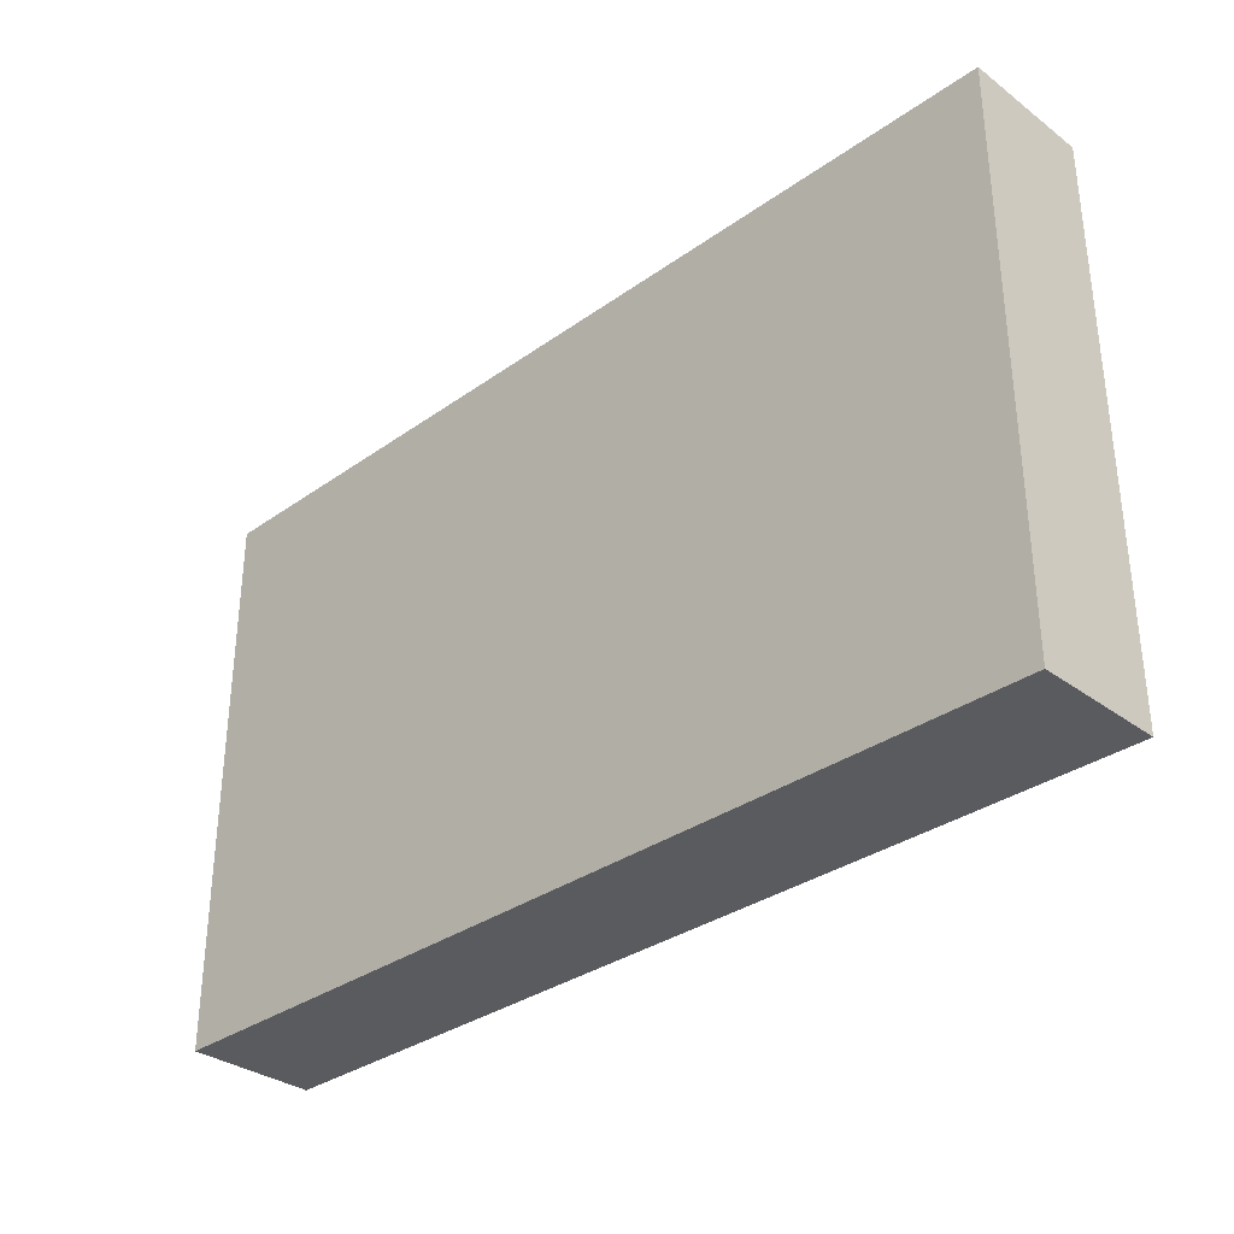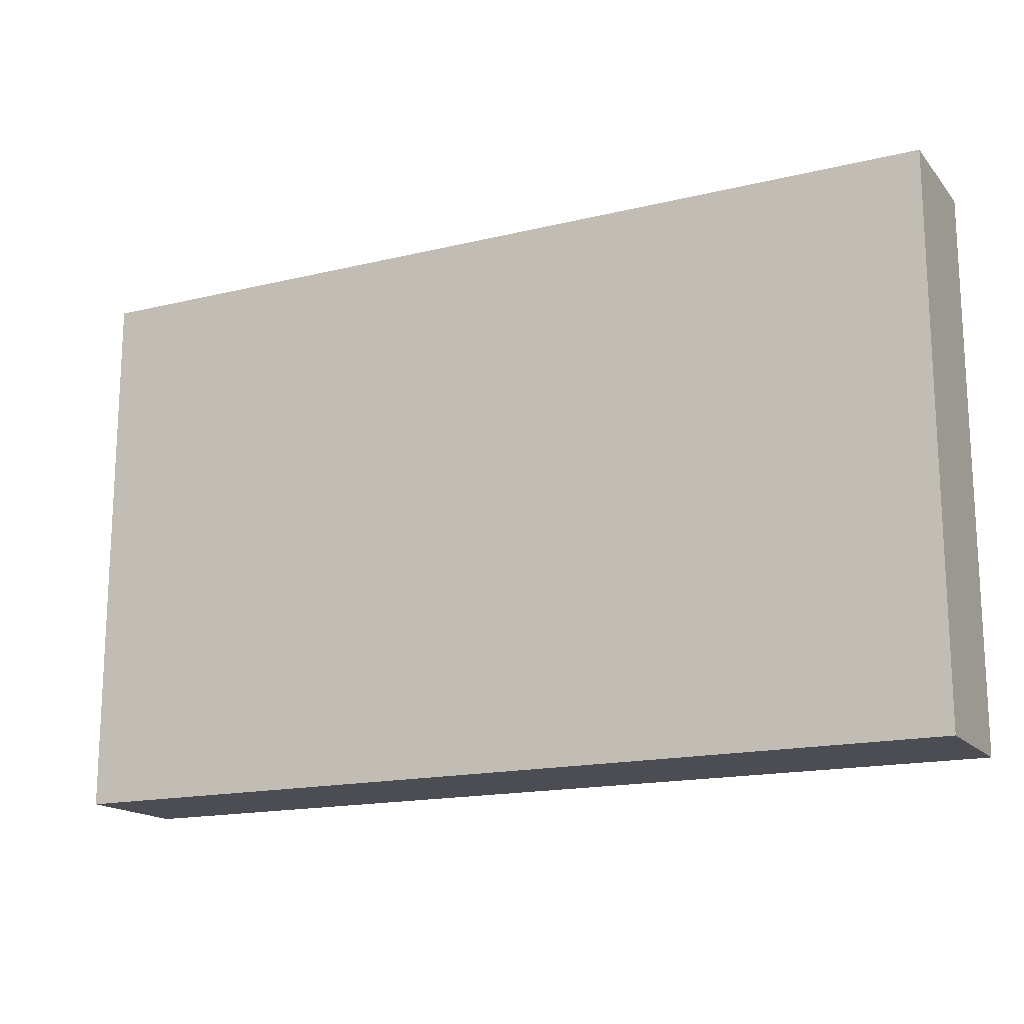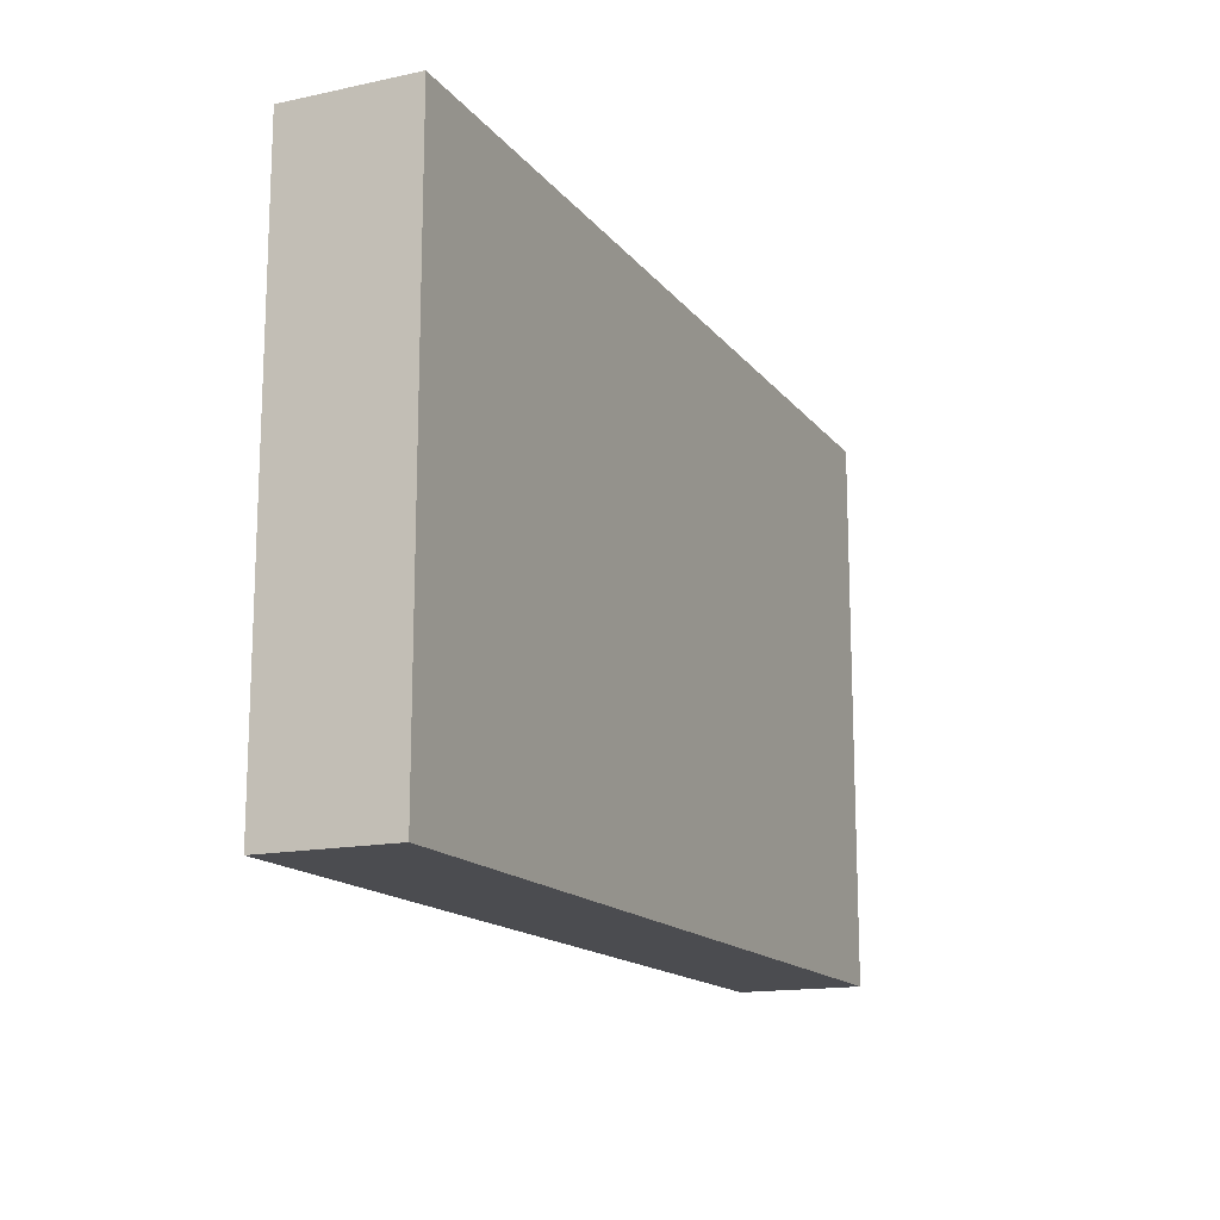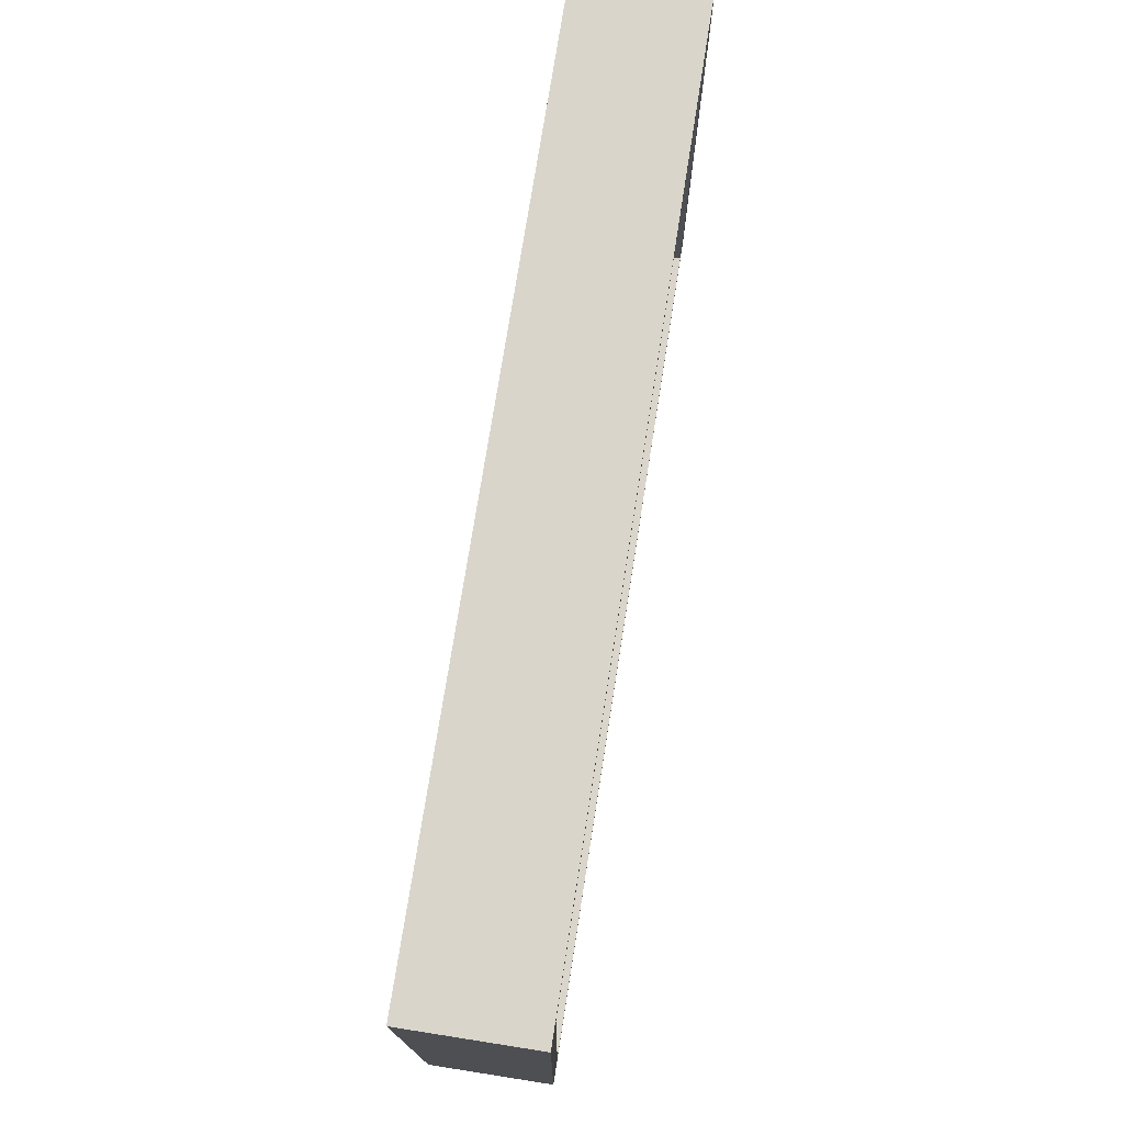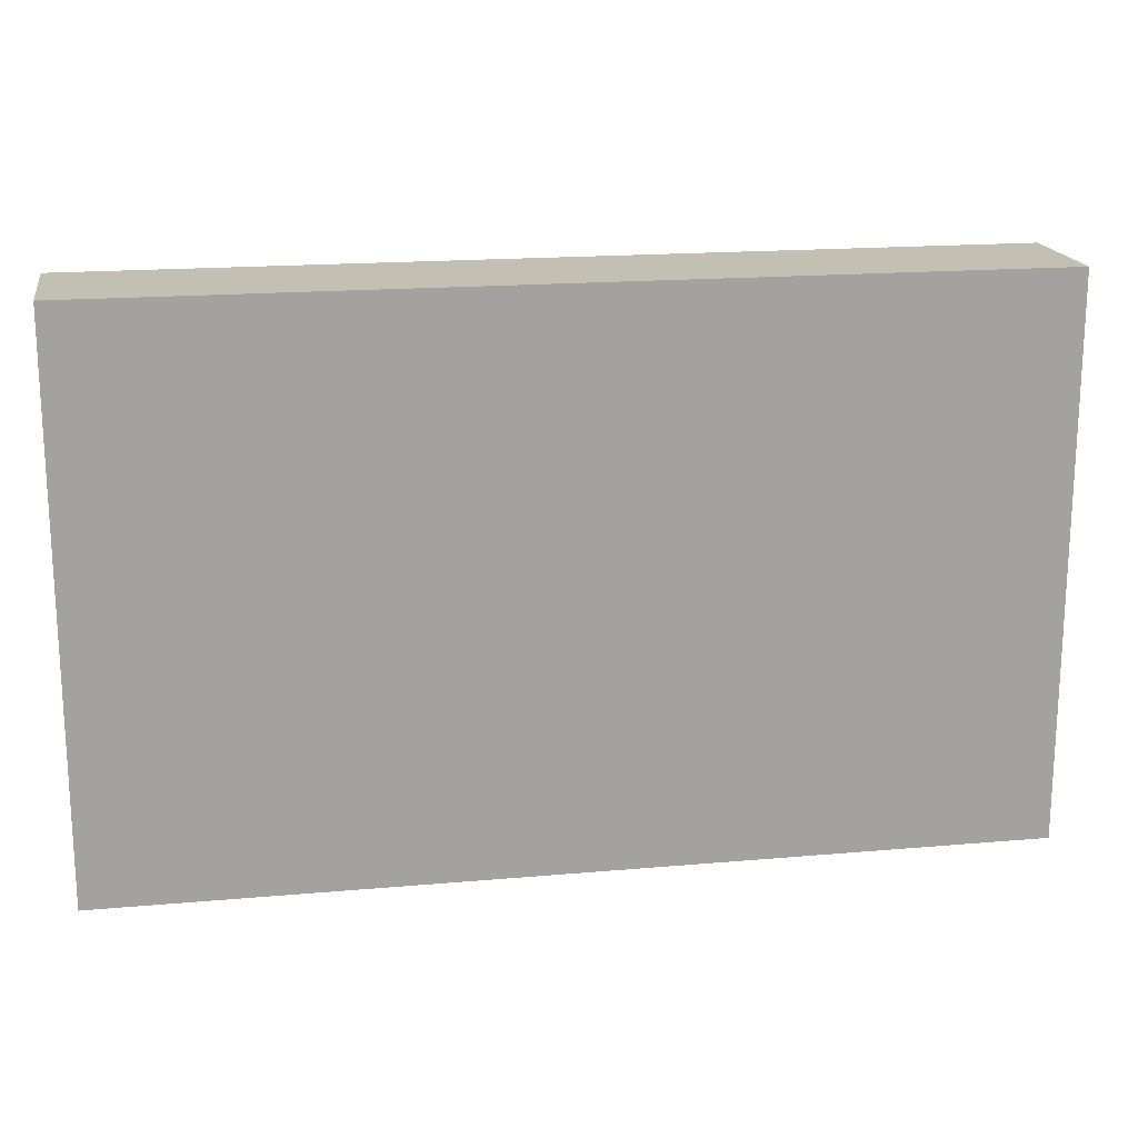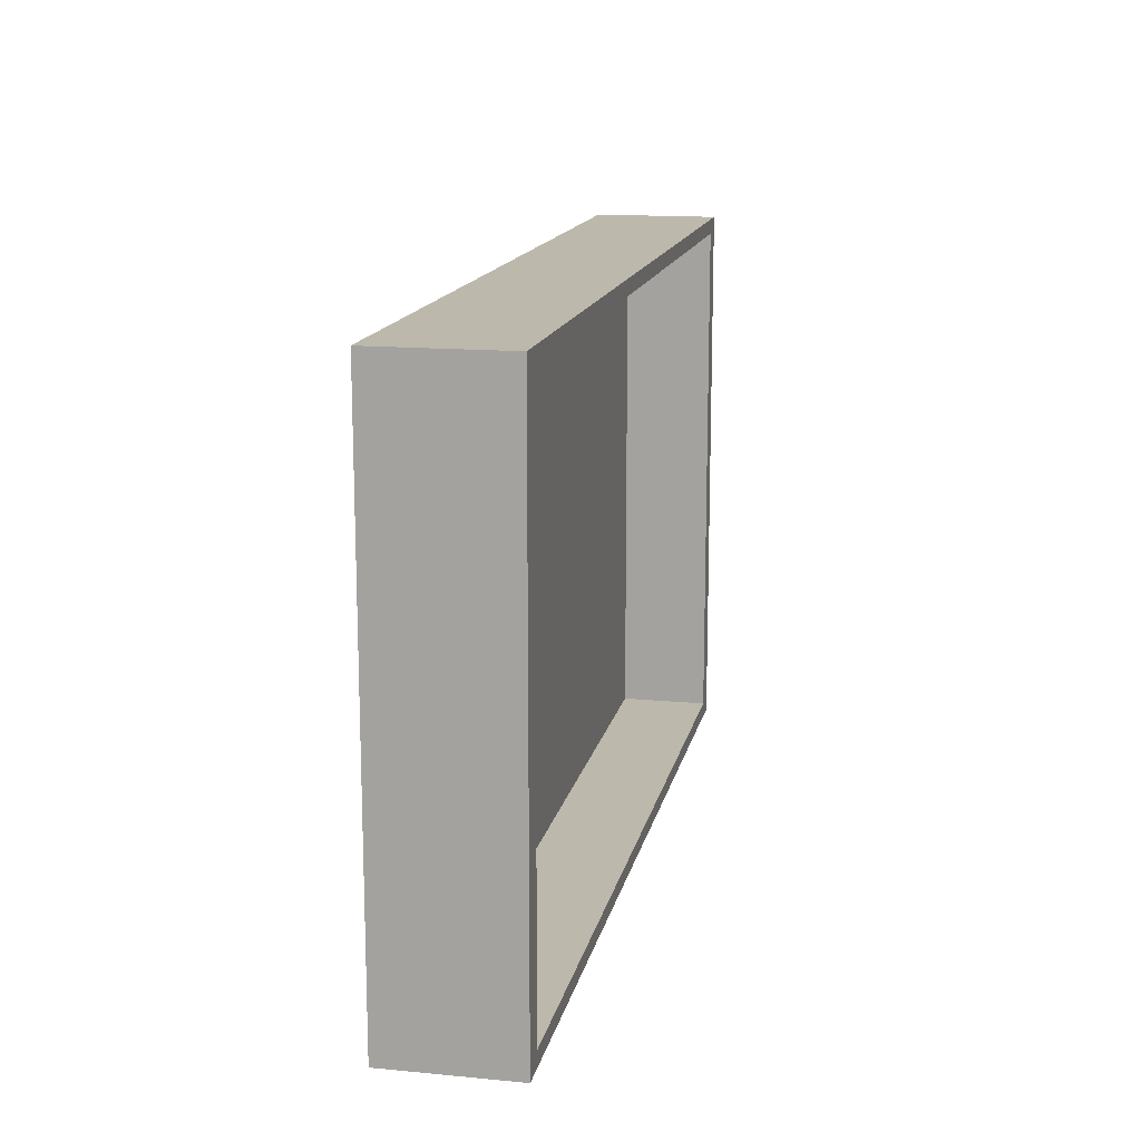
<metadata>
{"format":"obj","ext":"obj","renderer":"f3d","projection":"perspective","resolution":1024,"background":"white","views":[{"elev":-32.9,"azim":-135.6,"up":"+Z"},{"elev":-16.4,"azim":-153.5,"up":"+Z"},{"elev":-15.2,"azim":114.3,"up":"+Z"},{"elev":74.4,"azim":-81.1,"up":"+Z"},{"elev":17.9,"azim":170.2,"up":"+Z"},{"elev":14.7,"azim":-78.4,"up":"+Z"}]}
</metadata>
<code>
o top_trunk_top
v 1 0.2804 1.21
v 1 0.2804 -0.000566
v -1 0.2804 -0.000566
v -1 0.2804 1.21
v 1 0.004935 1.21
v 1 0.004935 -0.000566
v -1 0.004935 -0.000566
v -1 0.004935 1.21
v 0.9454 0.004935 1.177
v 0.9454 0.004935 0.03248
v -0.9454 0.004935 1.177
v -0.9454 0.004935 0.03248
v 0.9454 0.1994 1.177
v 0.9454 0.1994 0.03248
v -0.9454 0.1994 1.177
v -0.9454 0.1994 0.03248
f 1 2 3 4
f 7 6 10 12
f 1 5 6 2
f 2 6 7 3
f 3 7 8 4
f 5 1 4 8
f 12 10 14 16
f 6 5 9 10
f 8 7 12 11
f 5 8 11 9
f 13 15 16 14
f 10 9 13 14
f 11 12 16 15
f 9 11 15 13

</code>
